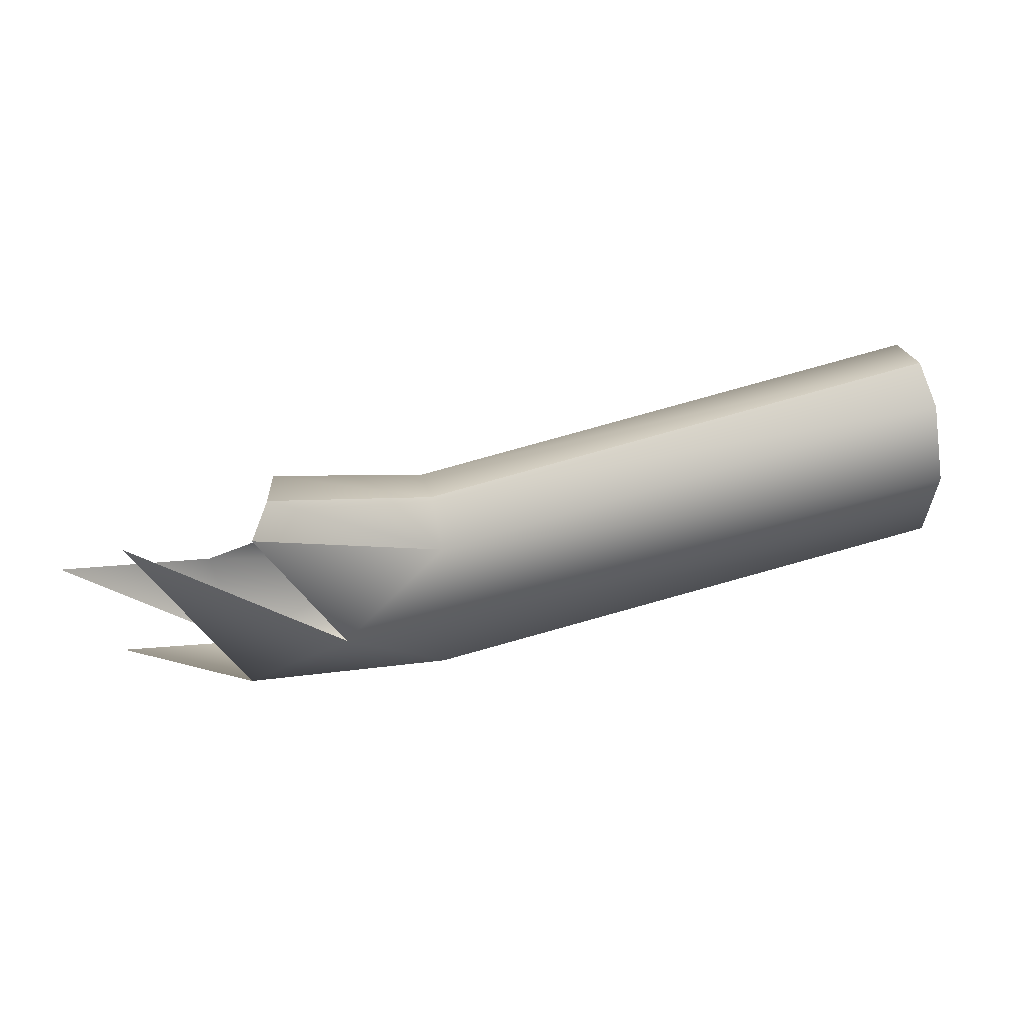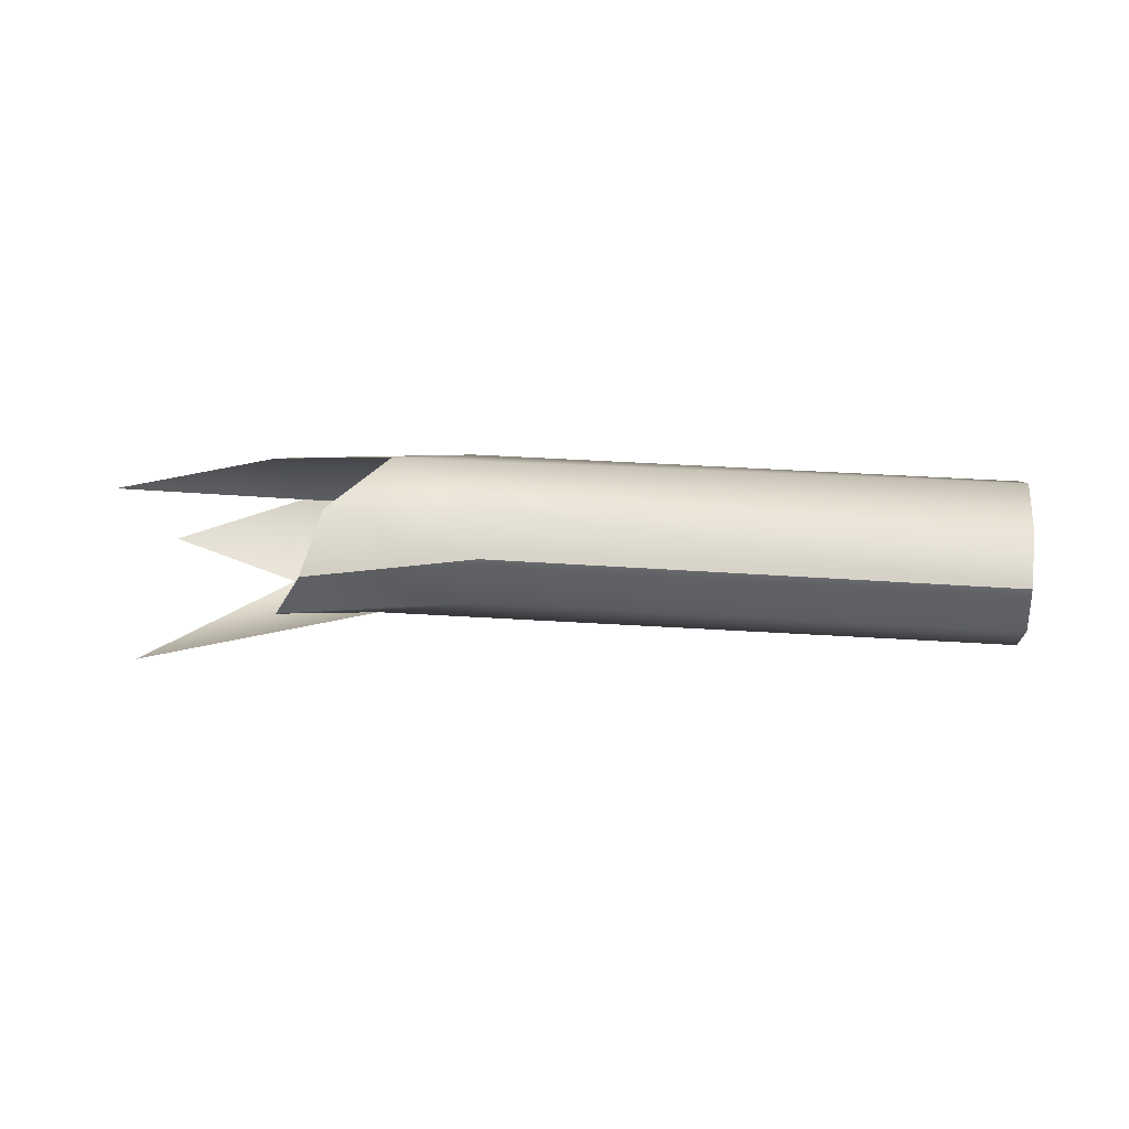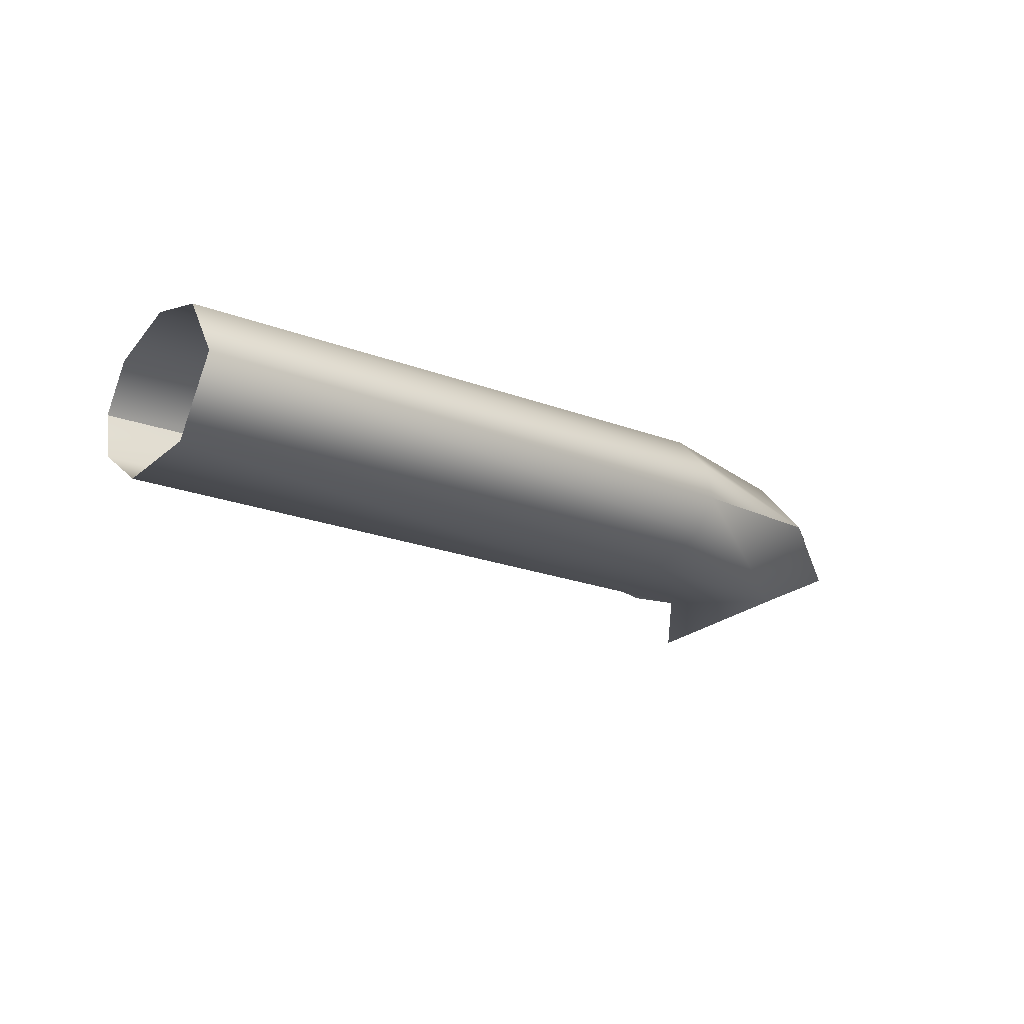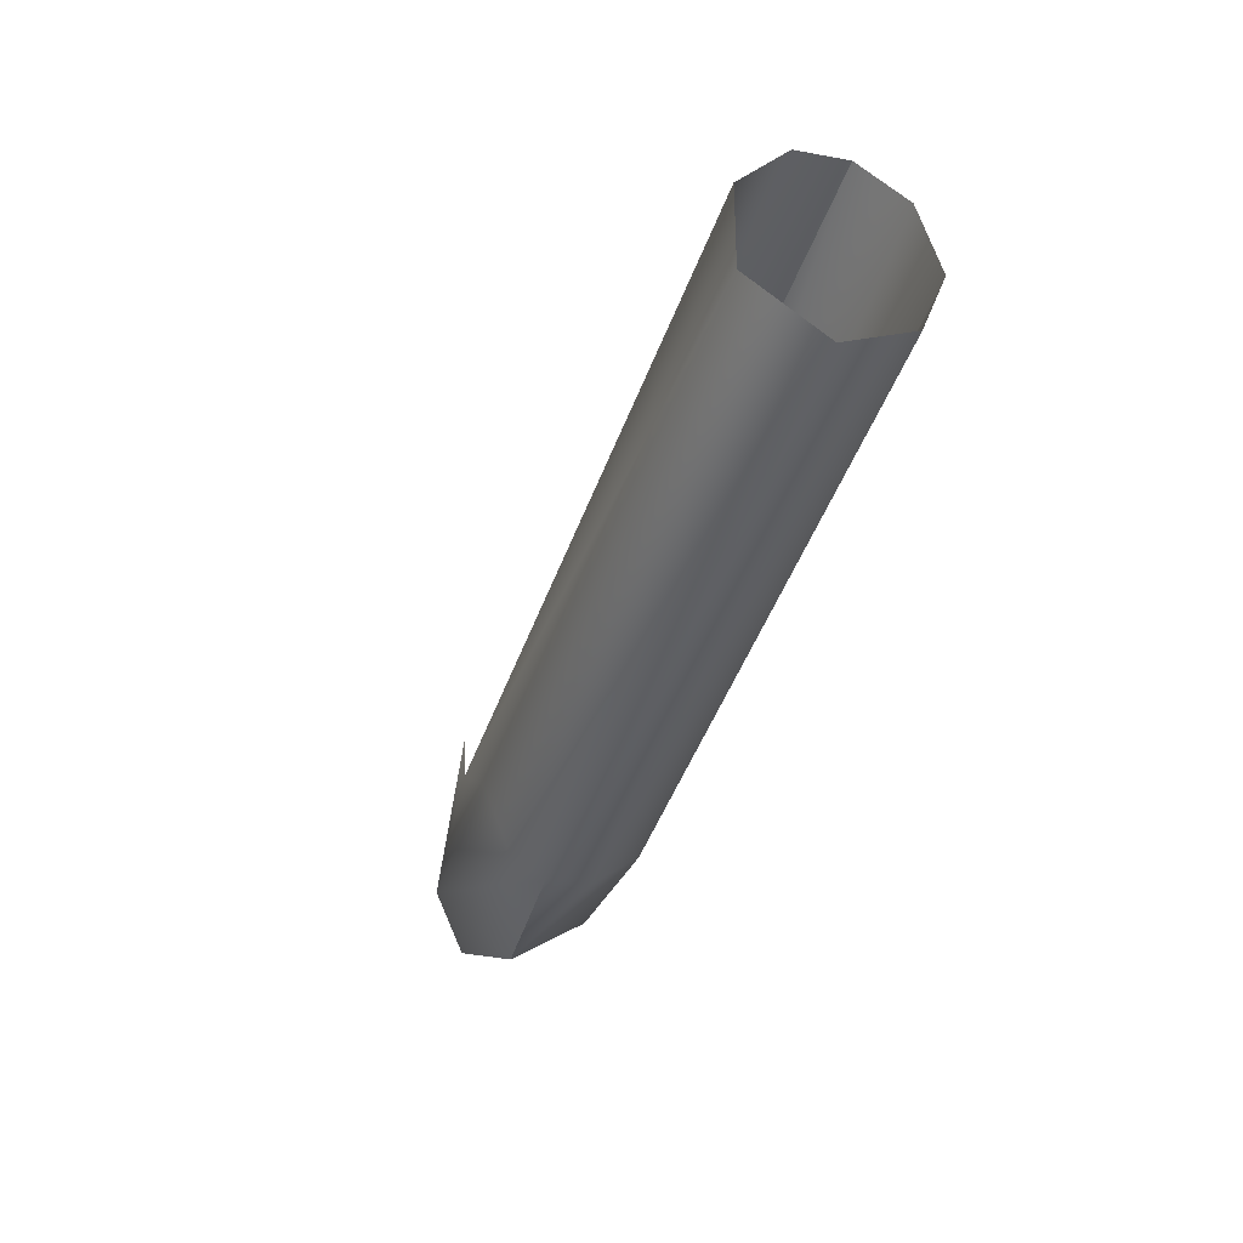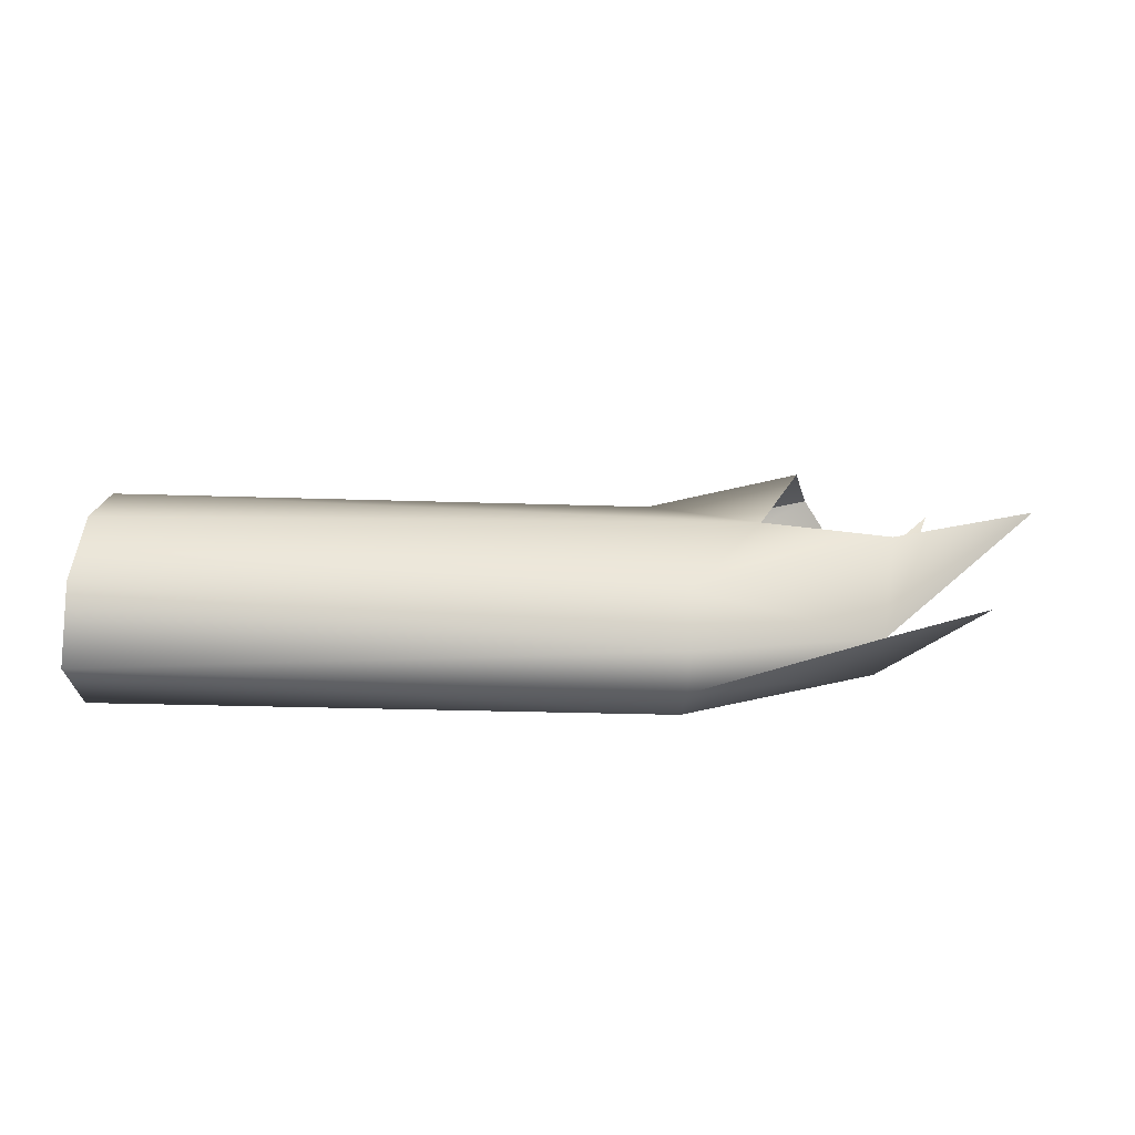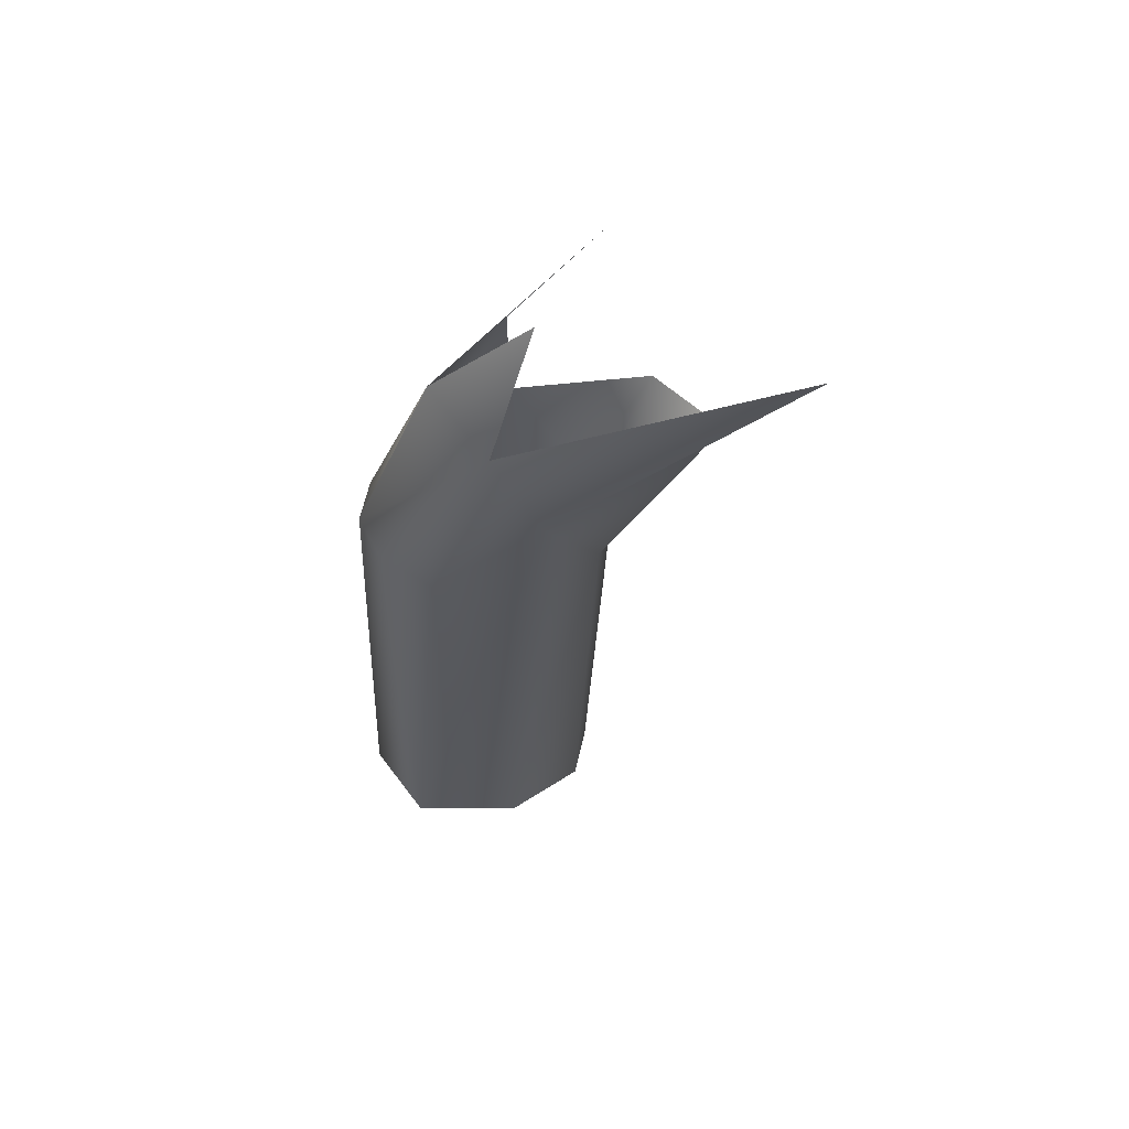
<metadata>
{"format":"obj","ext":"obj","renderer":"f3d","projection":"perspective","resolution":1024,"background":"white","views":[{"elev":62.3,"azim":162.5,"up":"+Y"},{"elev":22.8,"azim":-172.0,"up":"+Z"},{"elev":-21.5,"azim":-33.5,"up":"+Z"},{"elev":-47.8,"azim":-109.7,"up":"+Y"},{"elev":27.6,"azim":3.3,"up":"+Z"},{"elev":-29.1,"azim":87.7,"up":"+Z"}]}
</metadata>
<code>
v 0.3178 -0.1833 0.1129
v 0.1769 -0.1759 0.1014
v 0.3179 -0.1757 0.1015
v 0.1769 -0.1848 0.1136
v 0.1769 -0.179 0.0884
v 0.3569 -0.1681 0.1161
v 0.3464 -0.2025 0.1186
v 0.3192 -0.1793 0.08732
v 0.3605 -0.1556 0.1024
v 0.177 -0.2074 0.1179
v 0.177 -0.198 0.07562
v 0.3287 -0.2266 0.1118
v 0.3497 -0.1942 0.07617
v 0.3669 -0.155 0.09207
v 0.3793 -0.2039 0.1162
v 0.1768 -0.2288 0.1108
v 0.1769 -0.2273 0.07507
v 0.3774 -0.2219 0.09748
v 0.3291 -0.2371 0.1009
v 0.3969 -0.1333 0.08754
v 0.324 -0.2211 0.07427
v 0.4172 -0.1822 0.1135
v 0.1769 -0.2409 0.09317
v 0.3769 -0.2072 0.07822
v 0.3274 -0.2341 0.08113
v 0.4071 -0.198 0.09328
v 0.329 -0.2394 0.09041
f 1 2 3
f 3 2 1
f 4 2 1
f 1 2 4
f 3 2 5
f 5 2 3
f 6 1 3
f 3 1 6
f 7 4 1
f 1 4 7
f 3 5 8
f 8 5 3
f 6 7 1
f 1 7 6
f 6 3 9
f 9 3 6
f 7 10 4
f 4 10 7
f 8 5 11
f 11 5 8
f 9 3 8
f 8 3 9
f 7 12 10
f 10 12 7
f 13 8 11
f 11 8 13
f 9 8 14
f 14 8 9
f 15 12 7
f 7 12 15
f 12 16 10
f 10 16 12
f 14 8 13
f 13 8 14
f 13 11 17
f 17 11 13
f 15 18 12
f 12 18 15
f 12 19 16
f 16 19 12
f 13 17 21
f 21 17 13
f 15 22 18
f 18 22 15
f 12 18 19
f 19 18 12
f 16 19 23
f 23 19 16
f 20 13 24
f 24 13 20
f 25 21 17
f 17 21 25
f 24 13 21
f 21 13 24
f 19 18 27
f 27 18 19
f 19 27 23
f 23 27 19
f 24 21 25
f 25 21 24
f 23 25 17
f 17 25 23
f 18 26 24
f 24 26 18
f 18 24 27
f 27 24 18
f 23 27 25
f 25 27 23
f 27 24 25
f 25 24 27

</code>
